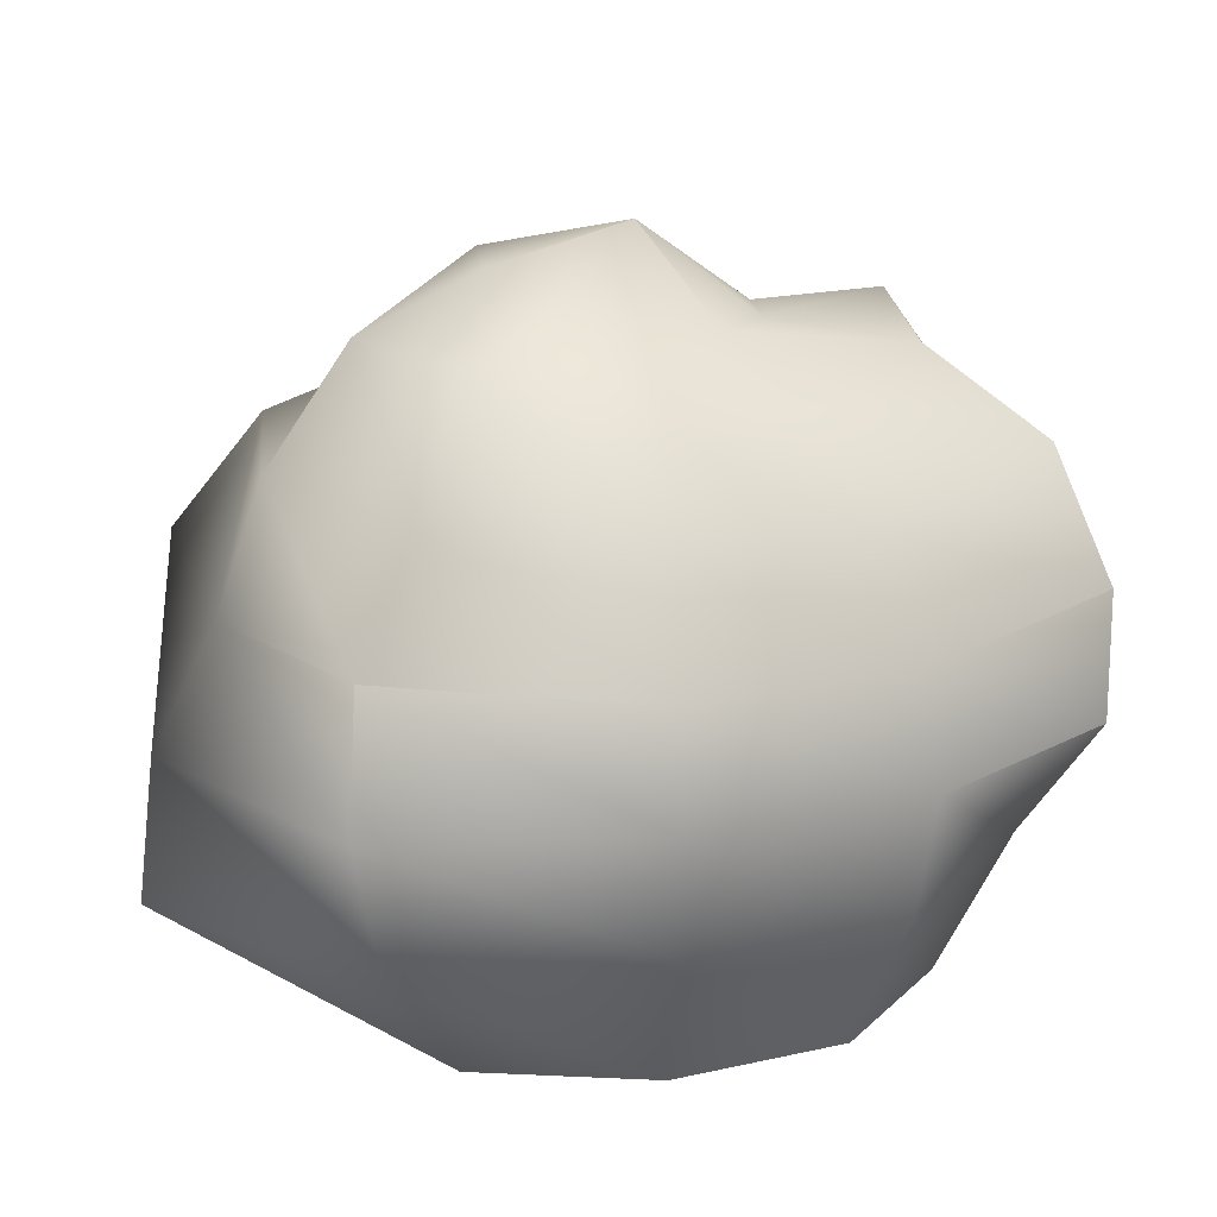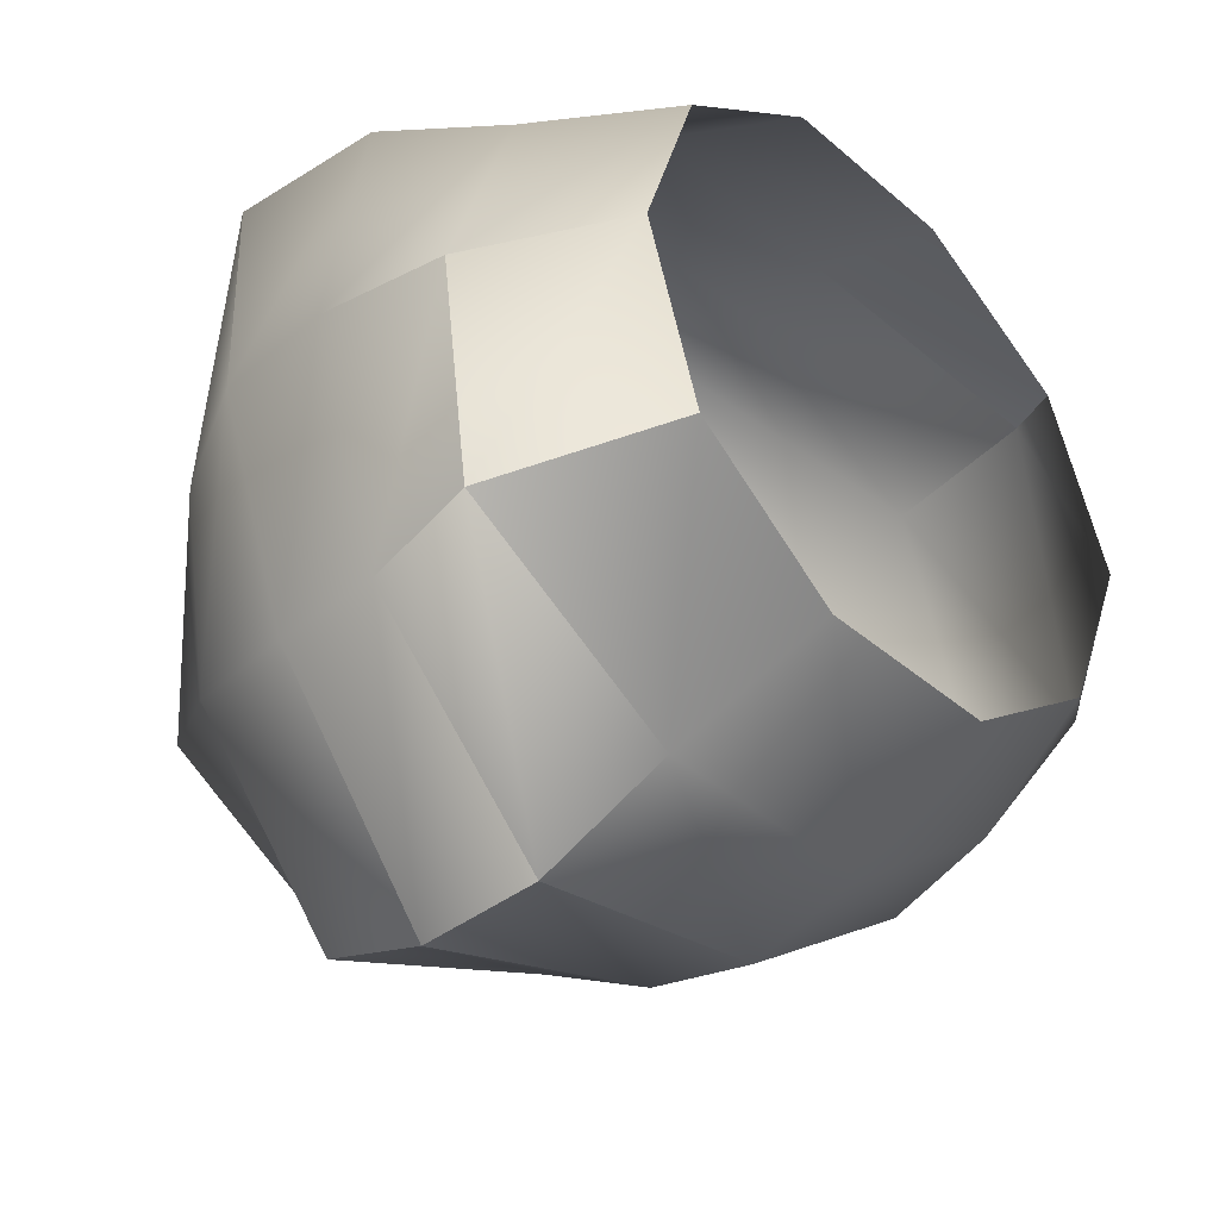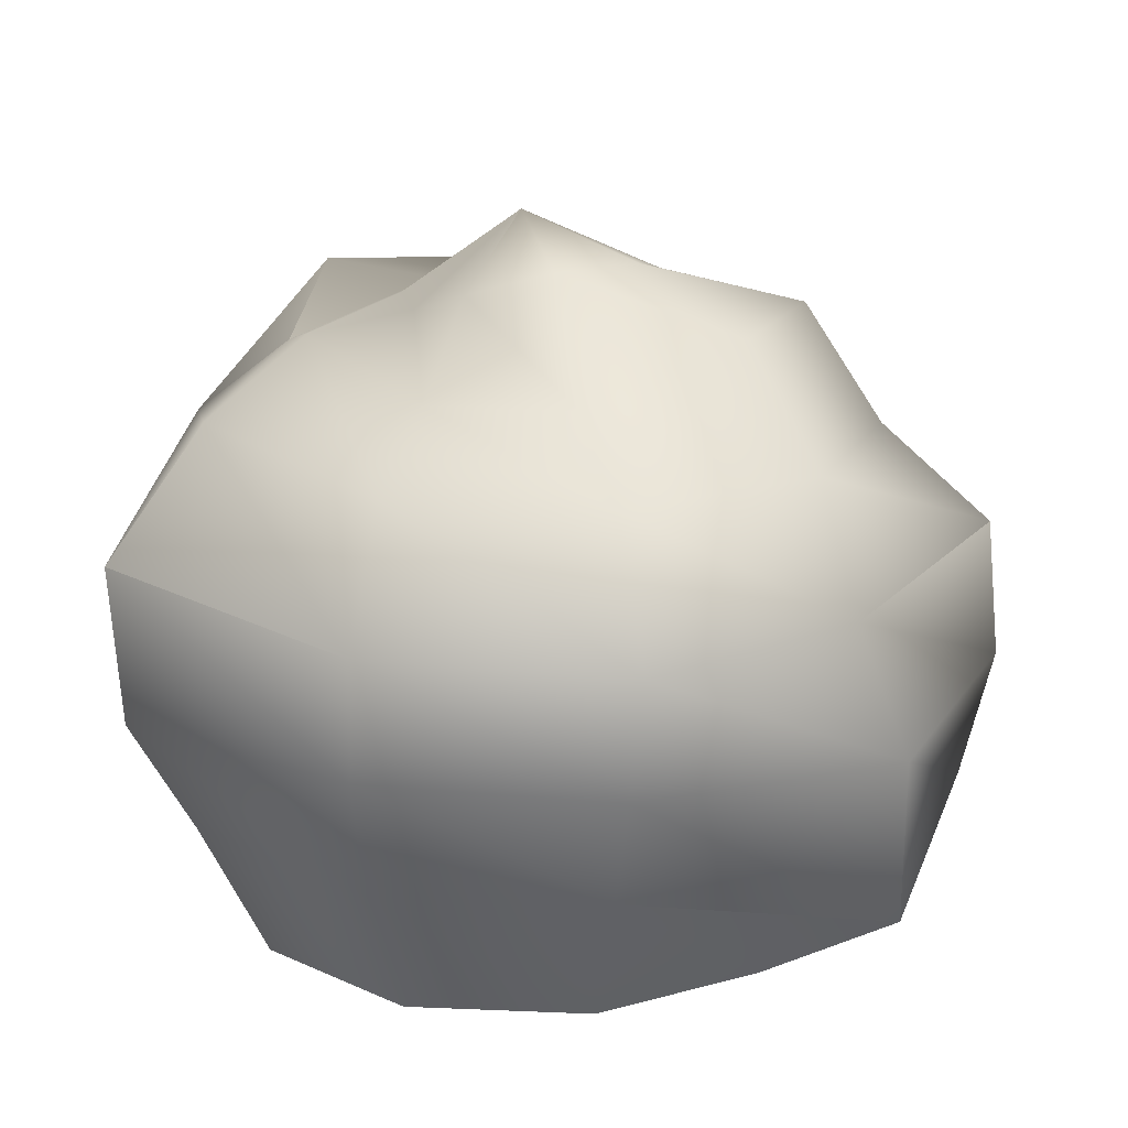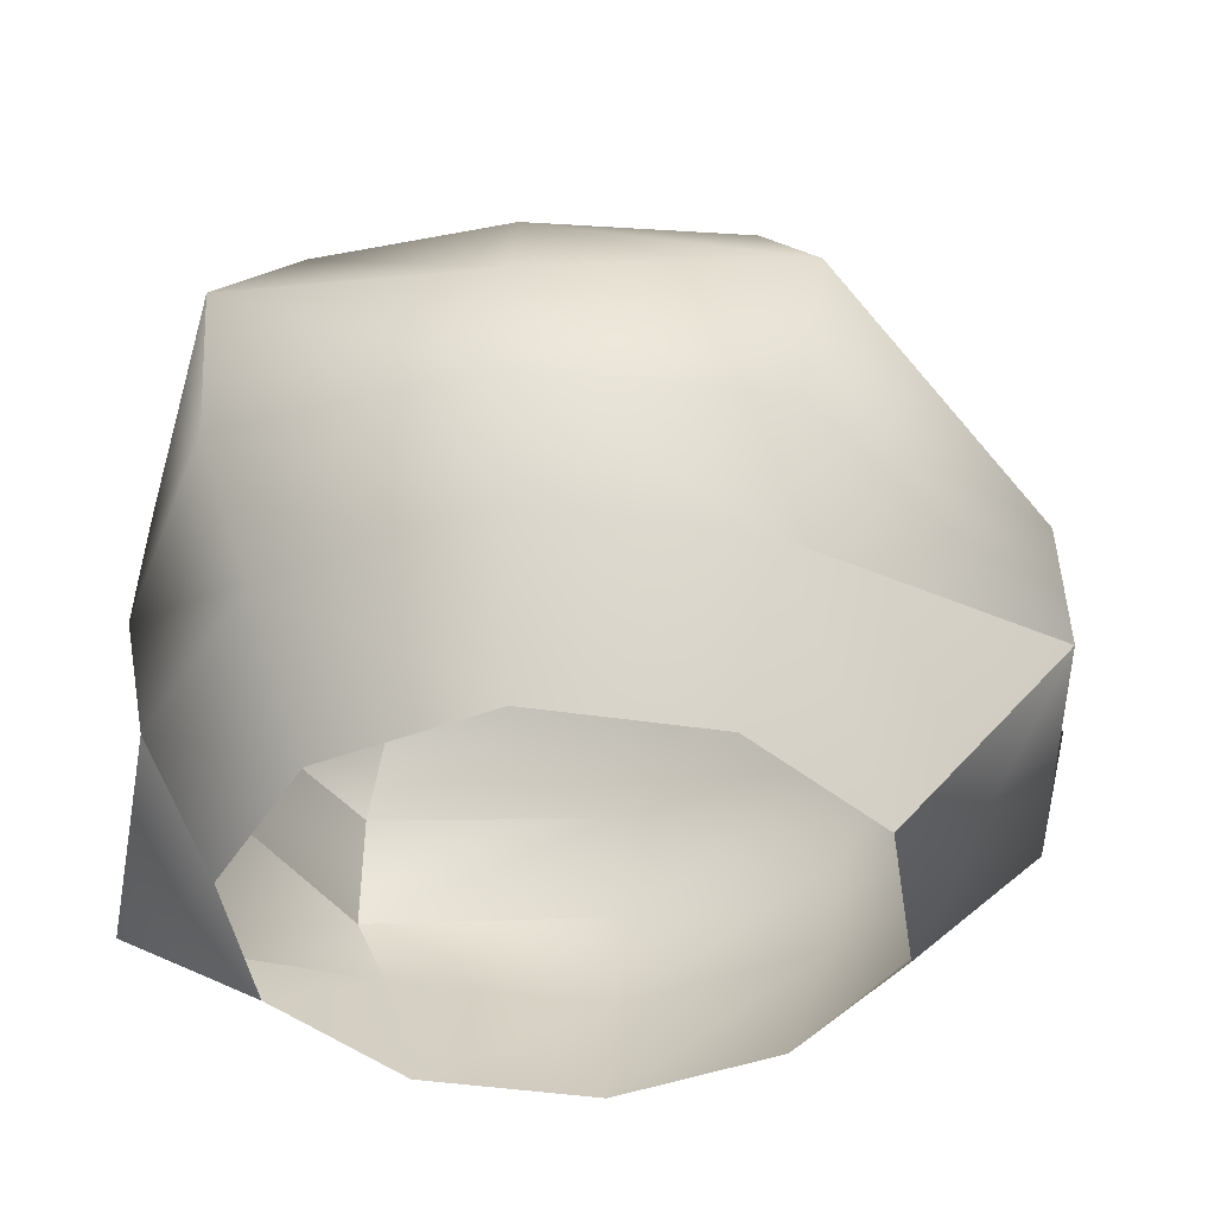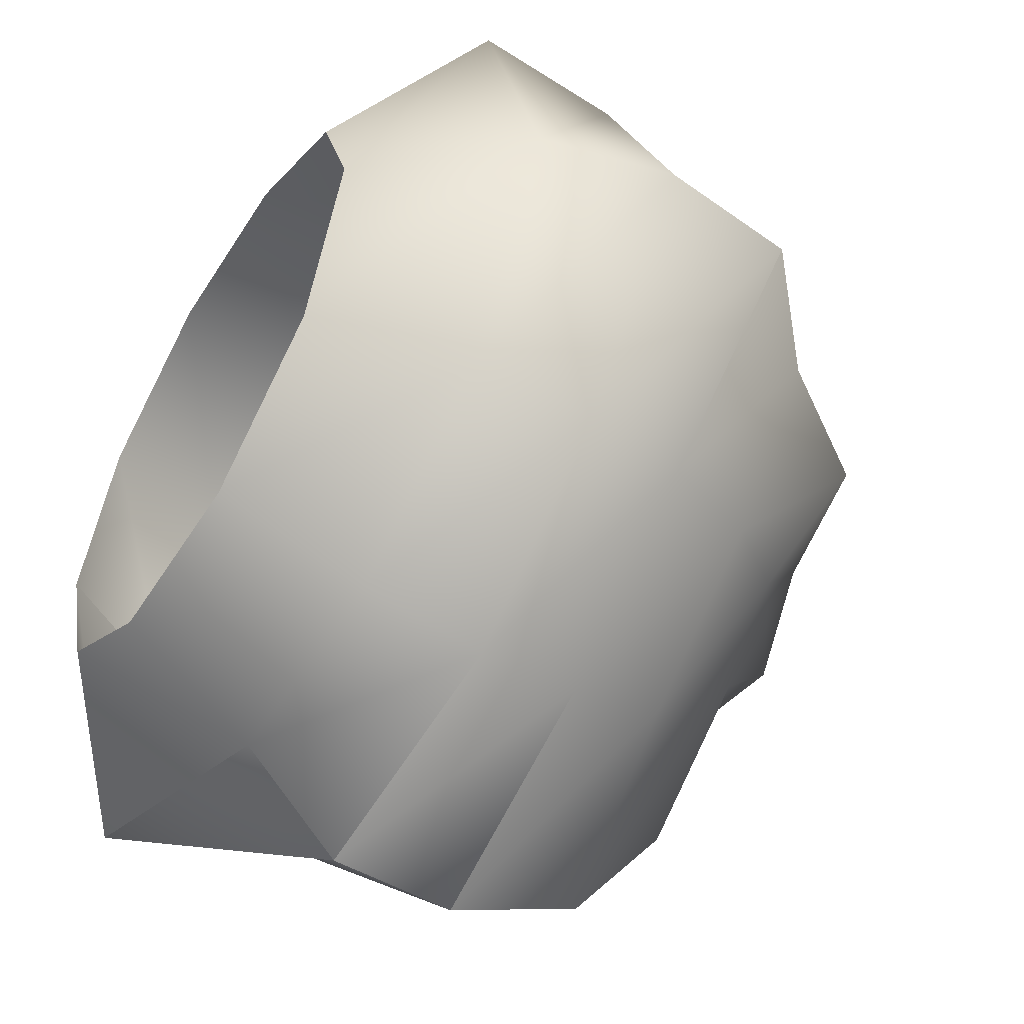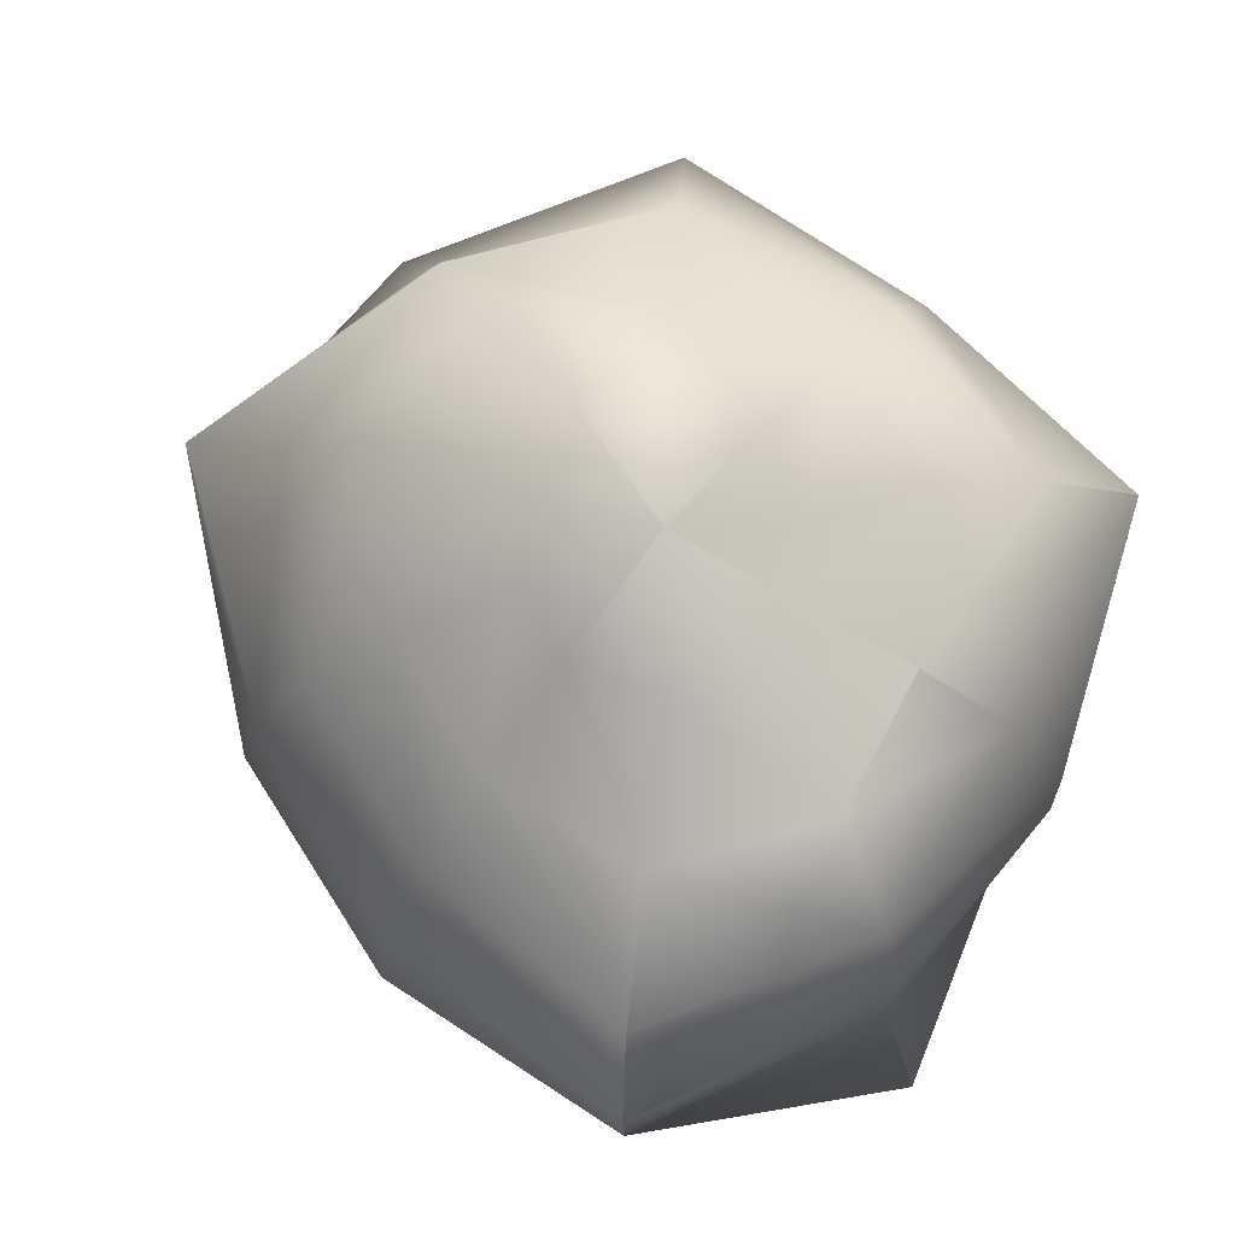
<metadata>
{"format":"obj","ext":"obj","renderer":"f3d","projection":"perspective","resolution":1024,"background":"white","views":[{"elev":17.8,"azim":119.9,"up":"+Y"},{"elev":-39.5,"azim":-46.9,"up":"+Z"},{"elev":18.7,"azim":4.6,"up":"+Y"},{"elev":-40.3,"azim":-10.6,"up":"+Y"},{"elev":-53.6,"azim":58.1,"up":"+Z"},{"elev":75.5,"azim":-158.2,"up":"+Y"}]}
</metadata>
<code>
o Mesh
v -0.01074 3.292 -0.009426
v 0.6102 3.035 -0.005695
v 0.5374 3.14 0.3851
v 0.1921 3.149 0.646
v -0.1984 3.032 0.5875
v -0.4532 2.904 0.3291
v -0.559 2.902 -5.508e-07
v -0.4523 2.902 -0.3286
v -0.1728 2.902 -0.5317
v 0.464 2.941 -0.3391
v 0.1727 2.902 -0.5316
v 1.26 2.887 -0.03242
v 1.015 2.898 0.7298
v 0.3286 2.645 1.011
v -0.3287 2.653 1.013
v -0.8741 2.865 0.6429
v -1.072 2.676 5.965e-05
v -1.003 2.9 -0.7019
v -0.3957 2.821 -1.155
v 0.8603 2.645 -0.625
v 0.3286 2.645 -1.011
v 1.618 2.343 -0.00592
v 1.343 2.369 0.9559
v 0.5202 2.388 1.555
v -0.4568 2.377 1.459
v -1.278 2.543 0.9367
v -1.504 2.338 0.007929
v -1.335 2.346 -0.9549
v -0.5377 2.433 -1.705
v 1.184 2.244 -0.8603
v 0.4523 2.244 -1.392
v 2.128 1.882 -0.0242
v 1.511 1.776 1.092
v 0.6592 1.832 1.977
v -0.554 1.792 1.741
v -1.668 1.978 1.215
v -1.789 1.794 0.001177
v -1.456 1.756 -1.056
v -0.6288 1.81 -1.965
v 1.392 1.74 -1.011
v 0.5317 1.74 -1.636
v 2.186 1.246 -0.02083
v 1.737 1.227 1.277
v 0.5921 1.232 1.818
v -0.5628 1.243 1.732
v -1.624 1.247 1.182
v -1.823 1.243 -0.00011
v -1.475 1.243 -1.072
v -0.6362 1.209 -1.965
v 1.48 1.243 -1.077
v 0.5628 1.243 -1.732
v 2.045 0.6222 -0.06969
v 1.418 -0.0255 -5.462e-07
v 1.722 0.5377 1.383
v 1.13 -0.01512 0.8209
v 0.5247 0.6842 1.615
v 0.422 0 1.299
v -0.5247 0.6842 1.615
v -0.422 0 1.299
v -1.374 0.6842 0.998
v -1.105 0 0.8026
v -1.717 0.677 -4.168e-05
v -1.366 0 -3.012e-07
v -1.724 0.5155 -1.238
v -1.105 0 -0.8026
v -0.5251 0.6837 -1.616
v -0.422 0 -1.299
v 1.374 0.6842 -0.998
v 0.5247 0.6842 -1.615
v 0.422 0 -1.299
v 1.105 0 -0.8026
f 68 71 70 69
f 69 70 67 66
f 66 67 65 64
f 64 65 63 62
f 62 63 61 60
f 60 61 59 58
f 58 59 57 56
f 56 57 55 54
f 54 55 53 52
f 52 53 71 68
f 50 68 69 51
f 51 69 66 49
f 49 66 64 48
f 48 64 62 47
f 47 62 60 46
f 46 60 58 45
f 45 58 56 44
f 44 56 54 43
f 43 54 52 42
f 42 52 68 50
f 40 50 51 41
f 41 51 49 39
f 39 49 48 38
f 38 48 47 37
f 37 47 46 36
f 36 46 45 35
f 35 45 44 34
f 34 44 43 33
f 33 43 42 32
f 32 42 50 40
f 30 40 41 31
f 31 41 39 29
f 29 39 38 28
f 28 38 37 27
f 27 37 36 26
f 26 36 35 25
f 25 35 34 24
f 24 34 33 23
f 23 33 32 22
f 22 32 40 30
f 20 30 31 21
f 21 31 29 19
f 19 29 28 18
f 18 28 27 17
f 17 27 26 16
f 16 26 25 15
f 15 25 24 14
f 14 24 23 13
f 13 23 22 12
f 12 22 30 20
f 10 20 21 11
f 11 21 19 9
f 9 19 18 8
f 8 18 17 7
f 7 17 16 6
f 6 16 15 5
f 5 15 14 4
f 4 14 13 3
f 3 13 12 2
f 2 12 20 10
f 1 10 11
f 1 11 9
f 1 9 8
f 1 8 7
f 1 7 6
f 1 6 5
f 1 5 4
f 1 4 3
f 1 3 2
f 1 2 10

</code>
